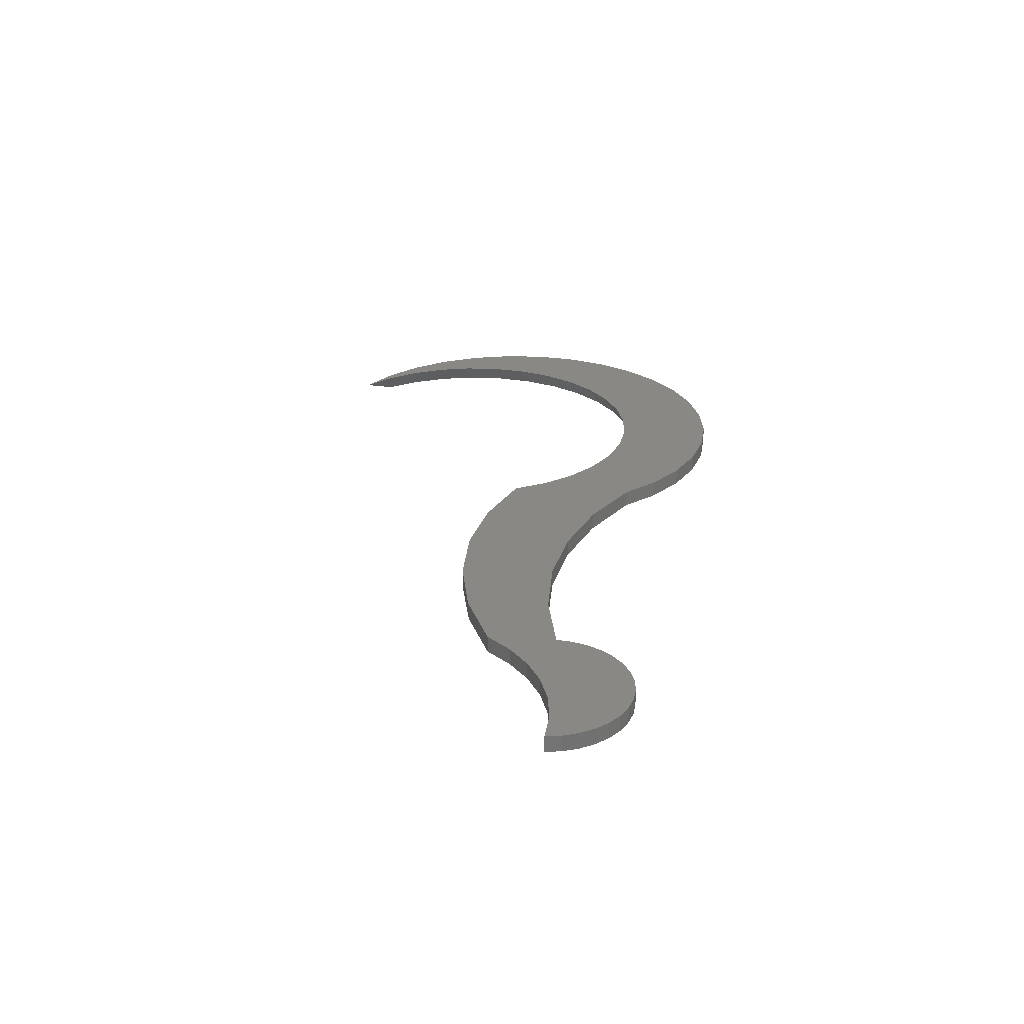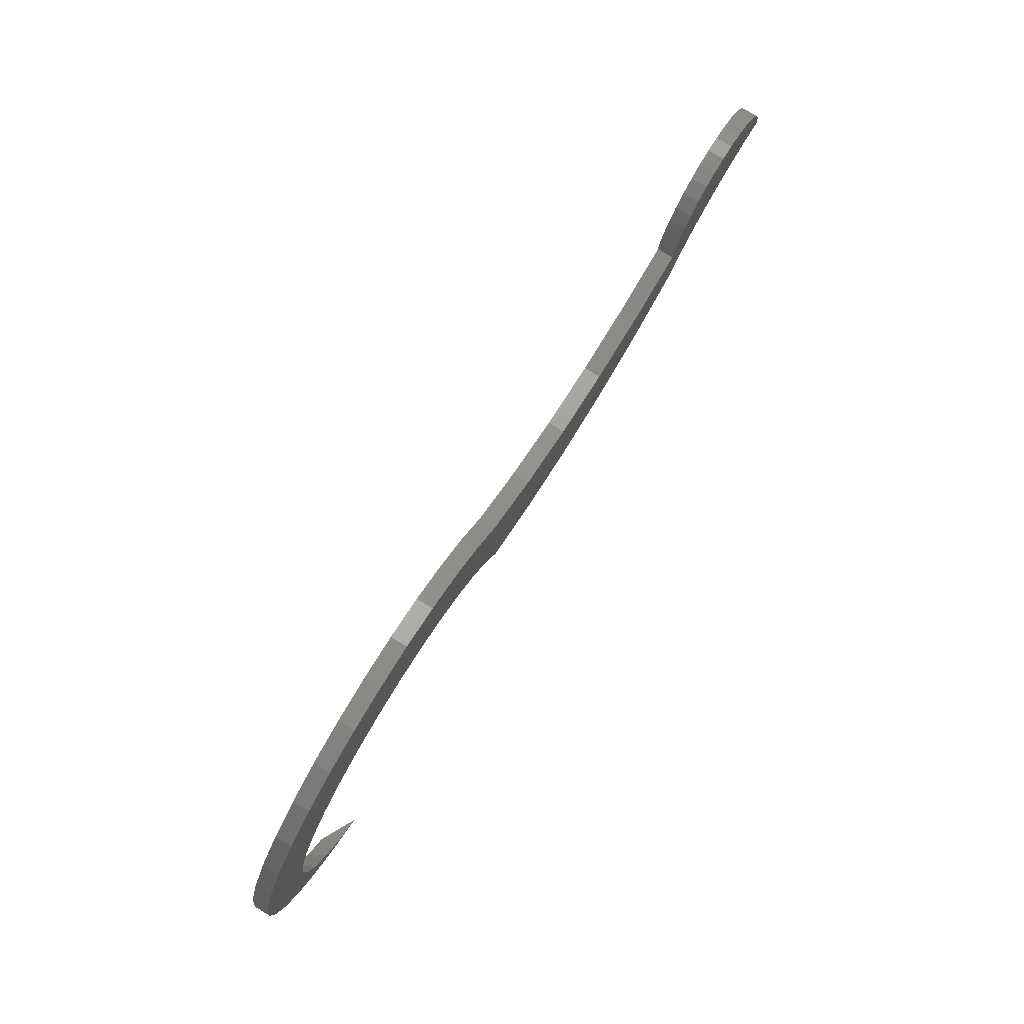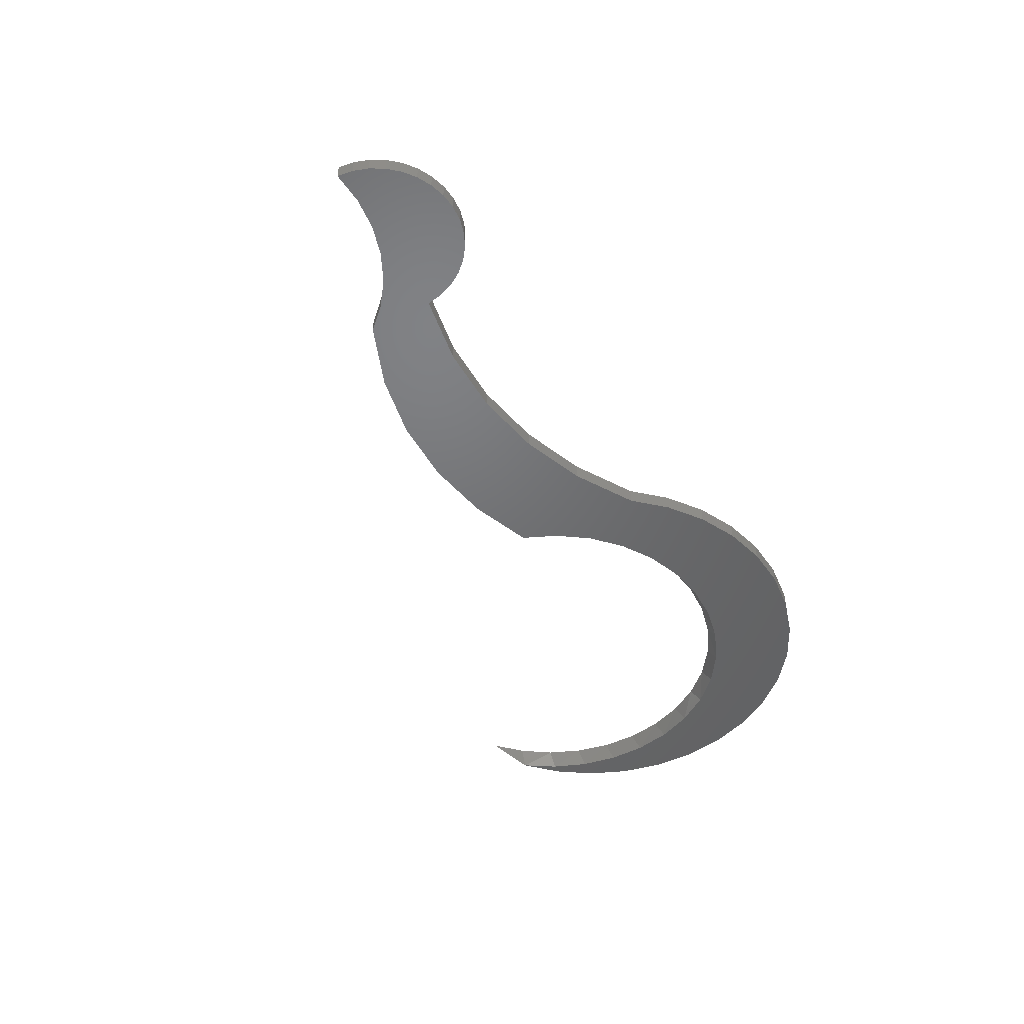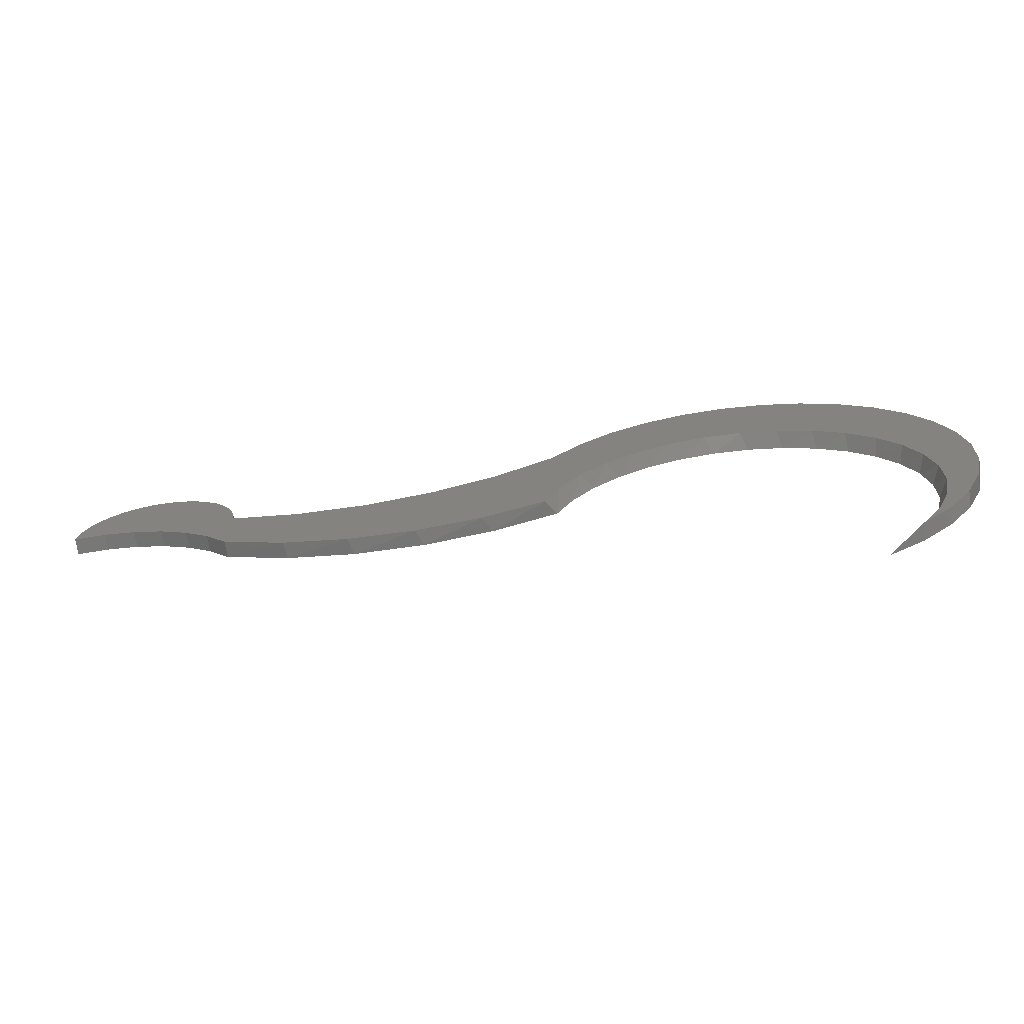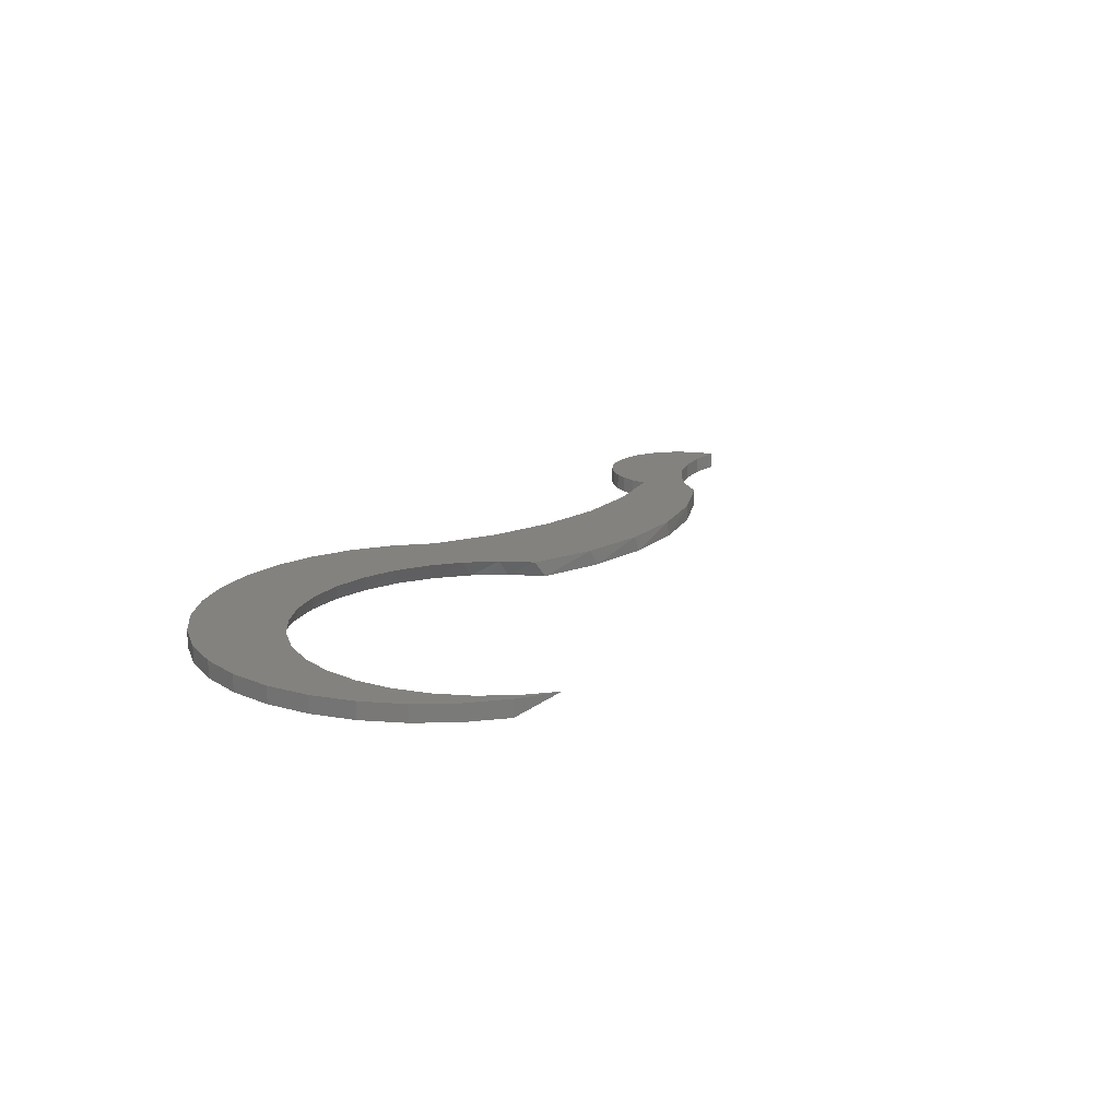
<metadata>
{"format":"stl","ext":"stl","renderer":"f3d","projection":"perspective","resolution":1024,"background":"white","views":[{"elev":26.4,"azim":94.9,"up":"+Z"},{"elev":78.0,"azim":-58.5,"up":"+Y"},{"elev":-49.2,"azim":119.6,"up":"+Z"},{"elev":-69.8,"azim":-172.0,"up":"+Y"},{"elev":16.9,"azim":-57.6,"up":"+Z"}]}
</metadata>
<code>
# stl→obj: 138 verts, 272 faces
v 0.09924 0.2757 0
v 0.1398 0.2728 0
v 0.05882 0.2711 0
v 0.1791 0.2624 0
v 0.05397 0.183 0
v -0.07404 0.1834 0
v 0.08903 0.1907 0
v -0.0669 0.05946 0
v -0.1133 0.06931 0
v -0.05334 0.0927 0
v -0.05338 -0.08016 0
v -0.06266 -0.08161 0
v -0.0858 -0.04814 0
v -0.0337 -0.1102 0
v 0.6711 0.2099 0
v 0.6859 0.2085 0
v 0.6562 0.2085 0
v 0.6419 0.2043 0
v 0.7002 0.2043 0
v 0.6286 0.1975 0
v 0.7135 0.1975 0
v 0.6169 0.1884 0
v 0.527 0.1238 0
v 0.6623 0.1259 0
v 0.6358 0.1124 0
v 0.4608 0.1235 0
v 0.4715 0.03597 0
v 0.4083 0.03491 0
v 0.3459 0.04549 0
v 0.7203 0.1377 0
v 0.7477 0.1503 0
v 0.75 0.1356 0
v 0.2763 0.1909 0
v 0.3335 0.1576 0
v 0.2243 0.1536 0
v 0.1938 0.1726 0
v 0.1603 0.1854 0
v 0.1249 0.1915 0
v 0.2486 0.2207 0
v 0.5921 0.1356 0
v 0.5944 0.1503 0
v 0.6908 0.1344 0
v -0.04763 0.2143 0
v -0.01592 0.2398 0
v 0.2158 0.2448 0
v 0.01998 0.2589 0
v 0.02103 0.1687 0
v -0.008541 0.1484 0
v -0.09423 0.148 0
v -0.03364 0.1227 0
v -0.1075 0.1096 0
v -0.06693 -0.04691 0
v -0.1023 -0.01095 0
v -0.07382 -0.01167 0
v -0.1116 0.02866 0
v -0.07382 0.02423 0
v 0.7252 0.1884 0
v 0.7351 0.1772 0
v 0.607 0.1772 0
v 0.7427 0.1644 0
v 0.5994 0.1644 0
v 0.3957 0.1349 0
v 0.2505 0.1291 0
v 0.2715 0.09995 0
v 0.5335 0.04862 0
v 0.2866 0.06735 0
v 0.5921 0.07245 0
v 0.6122 0.0944 0
v 0.2763 0.1909 0.01562
v 0.2486 0.2207 0.01562
v 0.2158 0.2448 0.01562
v 0.1792 0.2624 0.01562
v 0.1398 0.2728 0.01562
v 0.09926 0.2757 0.01562
v 0.05885 0.2711 0.01562
v 0.02001 0.259 0.01562
v -0.01589 0.2398 0.01562
v -0.0476 0.2143 0.01562
v -0.07401 0.1834 0.01562
v -0.0942 0.1481 0.01562
v -0.1075 0.1096 0.01562
v -0.1133 0.06937 0.01562
v -0.1116 0.02873 0.01562
v -0.1023 -0.01088 0.01562
v -0.08584 -0.04807 0.01562
v -0.06272 -0.08154 0.01562
v -0.03377 -0.1101 0.01562
v 4.163e-17 -0.1328 0.01562
v 0.3371 0.04797 0.01562
v 0.2763 0.07245 0.01562
v 0.467 0.0355 0.01562
v 0.4014 0.0355 0.01562
v 0.5921 0.07245 0.01562
v 0.5313 0.04797 0.01562
v 0.01919 0.1586 0.01562
v -0.008267 0.1382 0.01562
v -0.02455 -0.109 0.01562
v 0.6562 0.2085 0.01562
v 0.6859 0.2085 0.01562
v 0.6711 0.2099 0.01562
v 0.6419 0.2043 0.01562
v 0.7002 0.2043 0.01562
v 0.6286 0.1975 0.01562
v 0.7135 0.1975 0.01562
v 0.6169 0.1884 0.01562
v 0.6358 0.1124 0.01562
v 0.6623 0.1259 0.01562
v 0.527 0.1238 0.01562
v 0.4608 0.1235 0.01562
v 0.75 0.1356 0.01562
v 0.7477 0.1503 0.01562
v 0.7203 0.1377 0.01562
v 0.1173 0.1841 0.01562
v 0.1512 0.1796 0.01562
v 0.1836 0.1688 0.01562
v 0.2134 0.1519 0.01562
v 0.3335 0.1576 0.01562
v 0.5921 0.1356 0.01562
v 0.6908 0.1344 0.01562
v 0.5944 0.1503 0.01562
v 0.05004 0.1734 0.01562
v 0.08315 0.182 0.01562
v -0.03132 0.113 0.01562
v -0.0491 0.08376 0.01562
v -0.06098 0.05168 0.01562
v -0.06649 0.01793 0.01562
v -0.06545 -0.01626 0.01562
v -0.05789 -0.04962 0.01562
v -0.04408 -0.08091 0.01562
v 0.5994 0.1644 0.01562
v 0.7427 0.1644 0.01562
v 0.607 0.1772 0.01562
v 0.7351 0.1772 0.01562
v 0.7252 0.1884 0.01562
v 0.3957 0.1349 0.01562
v 0.2394 0.1296 0.01562
v 0.2606 0.1028 0.01562
v 0.6122 0.0944 0.01562
f 1 2 3
f 3 2 4
f 5 6 7
f 8 9 10
f 11 12 13
f 12 11 14
f 15 16 17
f 18 17 16
f 19 18 16
f 20 18 19
f 21 20 19
f 22 20 21
f 23 24 25
f 26 23 25
f 27 28 29
f 30 31 32
f 33 34 35
f 33 35 36
f 33 36 37
f 33 37 38
f 33 38 39
f 40 41 31
f 40 31 30
f 40 30 42
f 40 42 24
f 40 24 23
f 43 44 45
f 43 45 39
f 43 39 38
f 43 38 7
f 43 7 6
f 3 4 46
f 46 4 45
f 46 45 44
f 5 47 6
f 6 47 48
f 6 48 49
f 49 48 50
f 49 50 51
f 51 50 10
f 51 10 9
f 11 13 52
f 52 13 53
f 52 53 54
f 54 53 55
f 54 55 56
f 56 55 9
f 56 9 8
f 21 57 22
f 22 57 58
f 22 58 59
f 59 58 60
f 59 60 61
f 61 60 31
f 61 31 41
f 34 62 35
f 35 62 63
f 62 26 63
f 63 26 64
f 27 29 65
f 65 29 66
f 65 66 67
f 67 66 64
f 67 64 68
f 68 64 26
f 68 26 25
f 69 33 70
f 70 33 39
f 70 39 71
f 71 39 45
f 71 45 72
f 72 45 4
f 72 4 73
f 73 4 2
f 73 2 74
f 74 2 1
f 74 1 75
f 75 1 3
f 75 3 76
f 76 3 46
f 76 46 77
f 77 46 44
f 77 44 78
f 78 44 43
f 78 43 79
f 79 43 6
f 79 6 80
f 80 6 49
f 80 49 81
f 81 49 51
f 81 51 82
f 82 51 9
f 82 9 83
f 83 9 55
f 83 55 84
f 84 55 53
f 84 53 85
f 85 53 13
f 85 13 86
f 86 13 12
f 86 12 87
f 87 12 14
f 87 14 88
f 66 89 90
f 66 29 89
f 91 92 28
f 29 28 92
f 92 89 29
f 67 93 65
f 65 93 94
f 65 94 27
f 27 94 91
f 27 91 28
f 75 73 74
f 72 73 75
f 95 80 96
f 86 87 97
f 88 97 87
f 98 99 100
f 99 98 101
f 99 101 102
f 102 101 103
f 102 103 104
f 104 103 105
f 106 107 108
f 106 108 109
f 94 92 91
f 110 111 112
f 69 70 78
f 69 78 79
f 69 79 113
f 69 113 114
f 69 114 115
f 69 115 116
f 69 116 117
f 118 108 107
f 118 107 119
f 118 119 112
f 118 112 111
f 118 111 120
f 79 80 95
f 79 95 121
f 79 121 122
f 79 122 113
f 78 70 77
f 77 70 71
f 77 71 76
f 76 71 72
f 76 72 75
f 96 80 123
f 123 80 81
f 123 81 124
f 124 81 82
f 124 82 125
f 125 82 83
f 125 83 126
f 126 83 127
f 127 83 84
f 127 84 128
f 128 84 85
f 128 85 129
f 129 85 86
f 129 86 97
f 120 111 130
f 130 111 131
f 130 131 132
f 132 131 133
f 132 133 105
f 105 133 134
f 105 134 104
f 117 116 135
f 135 116 136
f 135 136 109
f 109 136 137
f 106 109 138
f 138 109 137
f 138 137 93
f 93 137 90
f 93 90 94
f 94 90 89
f 94 89 92
f 90 64 66
f 90 137 64
f 137 63 64
f 136 116 35
f 35 63 136
f 136 63 137
f 36 116 115
f 36 35 116
f 37 115 114
f 37 36 115
f 38 114 113
f 38 37 114
f 113 122 7
f 7 38 113
f 121 47 5
f 121 5 122
f 5 7 122
f 95 48 47
f 95 47 121
f 96 50 48
f 96 48 95
f 10 123 124
f 10 50 123
f 123 50 96
f 8 124 125
f 8 10 124
f 56 125 126
f 56 8 125
f 54 126 127
f 54 56 126
f 127 128 52
f 52 54 127
f 129 11 128
f 11 52 128
f 14 11 129
f 14 129 97
f 14 97 88
f 26 108 23
f 23 108 118
f 23 118 40
f 108 26 109
f 109 26 62
f 109 62 135
f 135 62 34
f 135 34 117
f 117 34 33
f 117 33 69
f 40 118 41
f 41 118 120
f 41 120 61
f 61 120 130
f 61 130 59
f 59 130 132
f 59 132 22
f 22 132 105
f 22 105 20
f 20 105 103
f 20 103 18
f 18 103 101
f 18 101 17
f 17 101 98
f 17 98 15
f 15 98 100
f 15 100 16
f 16 100 99
f 16 99 19
f 19 99 102
f 19 102 21
f 21 102 104
f 21 104 57
f 57 104 134
f 57 134 58
f 58 134 133
f 58 133 60
f 60 133 131
f 60 131 31
f 31 131 111
f 31 111 32
f 32 111 110
f 24 106 25
f 25 106 138
f 25 138 68
f 68 138 93
f 68 93 67
f 106 24 107
f 107 24 42
f 107 42 119
f 119 42 30
f 119 30 112
f 112 30 32
f 112 32 110

</code>
